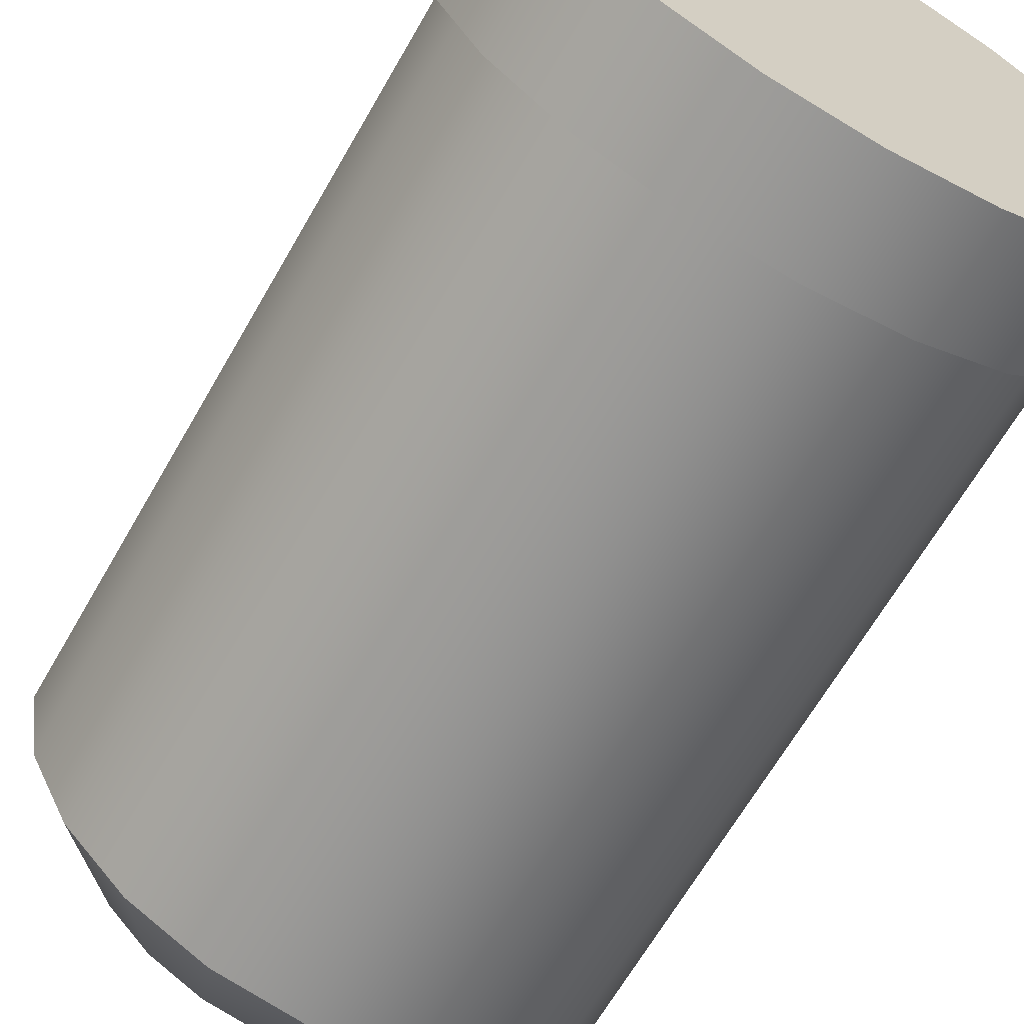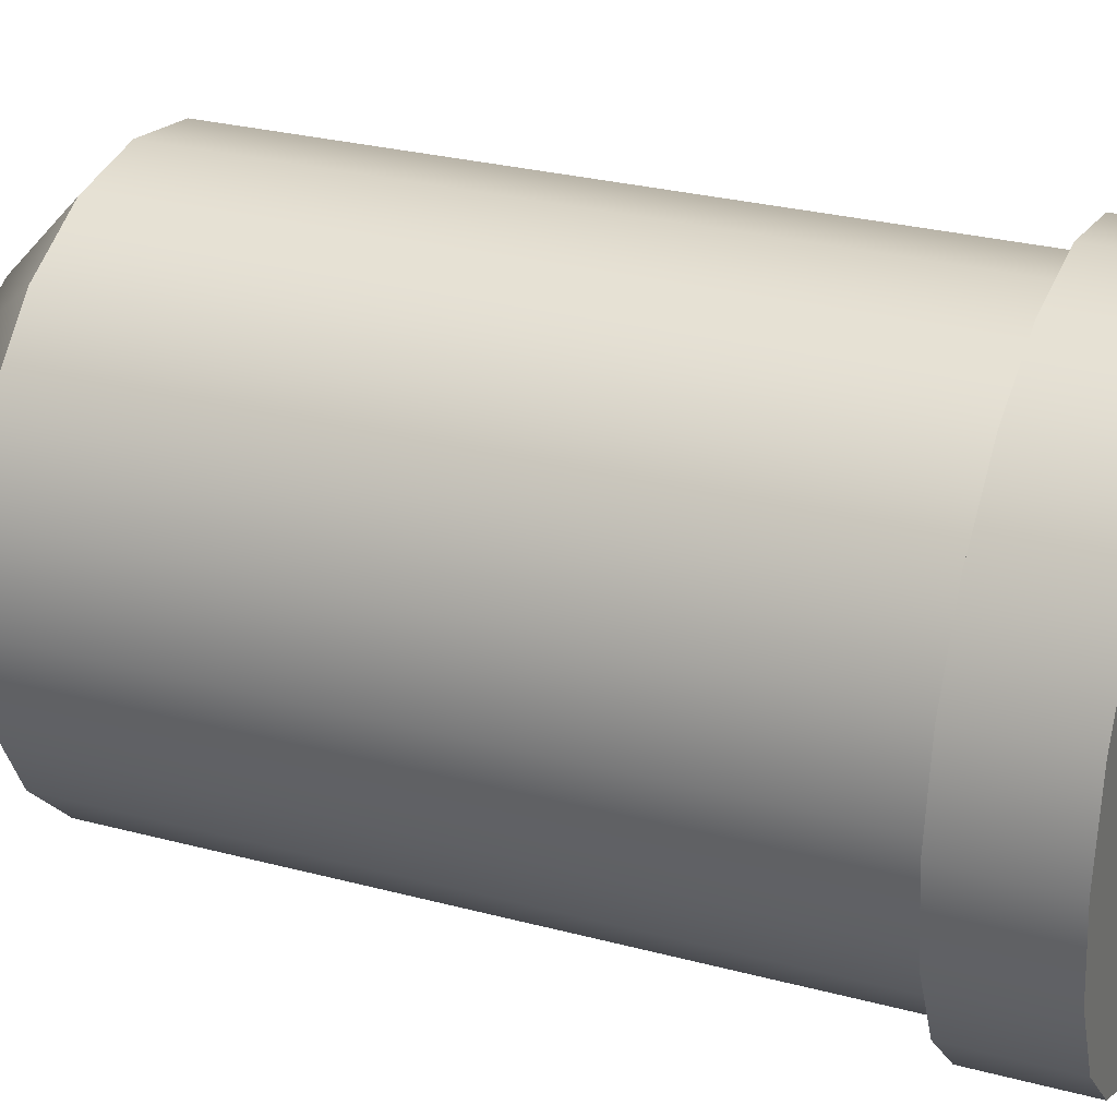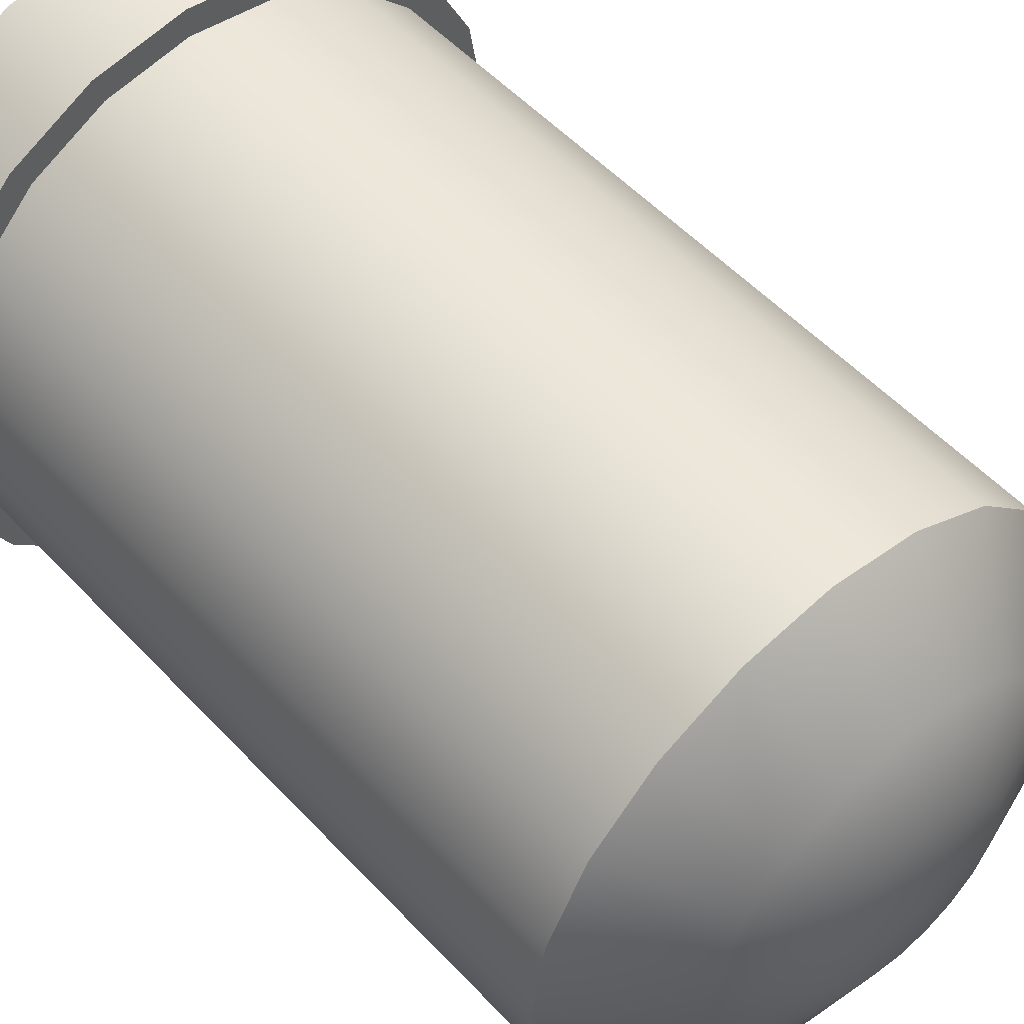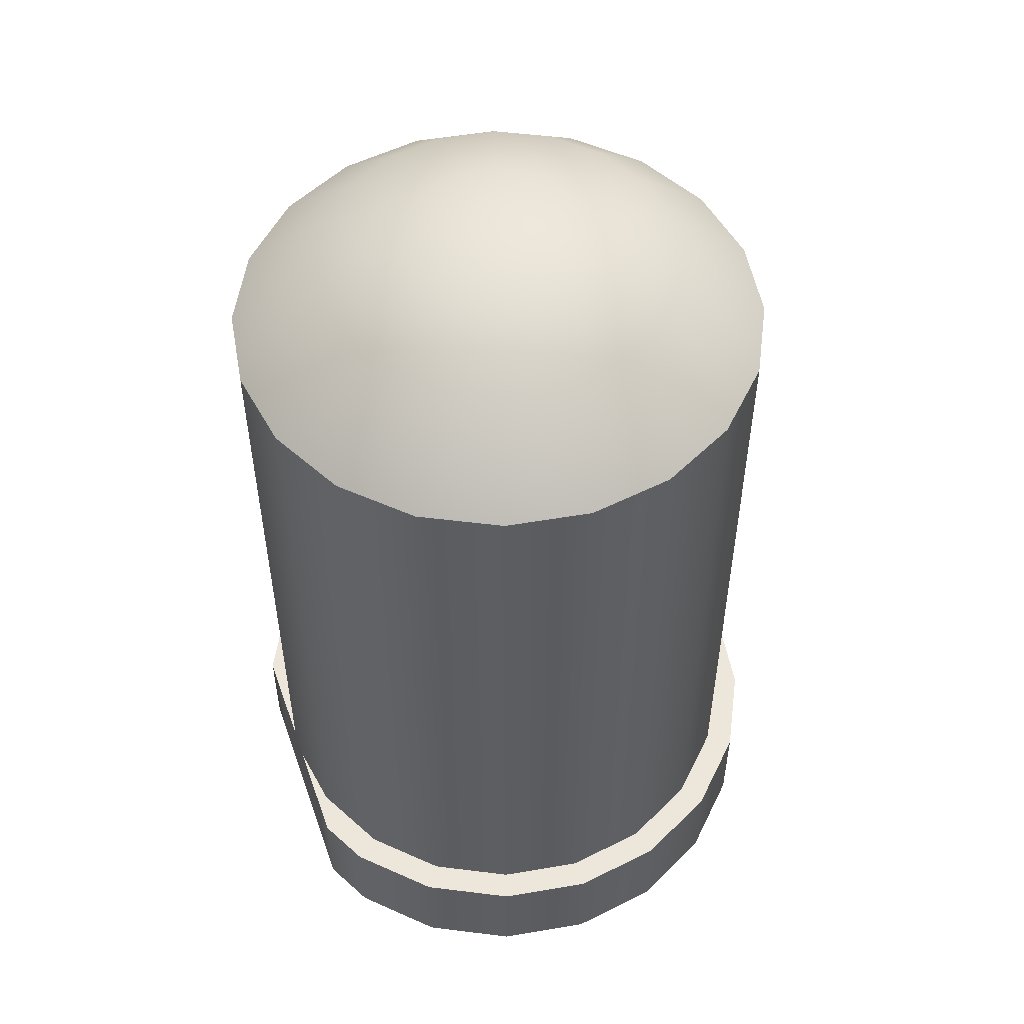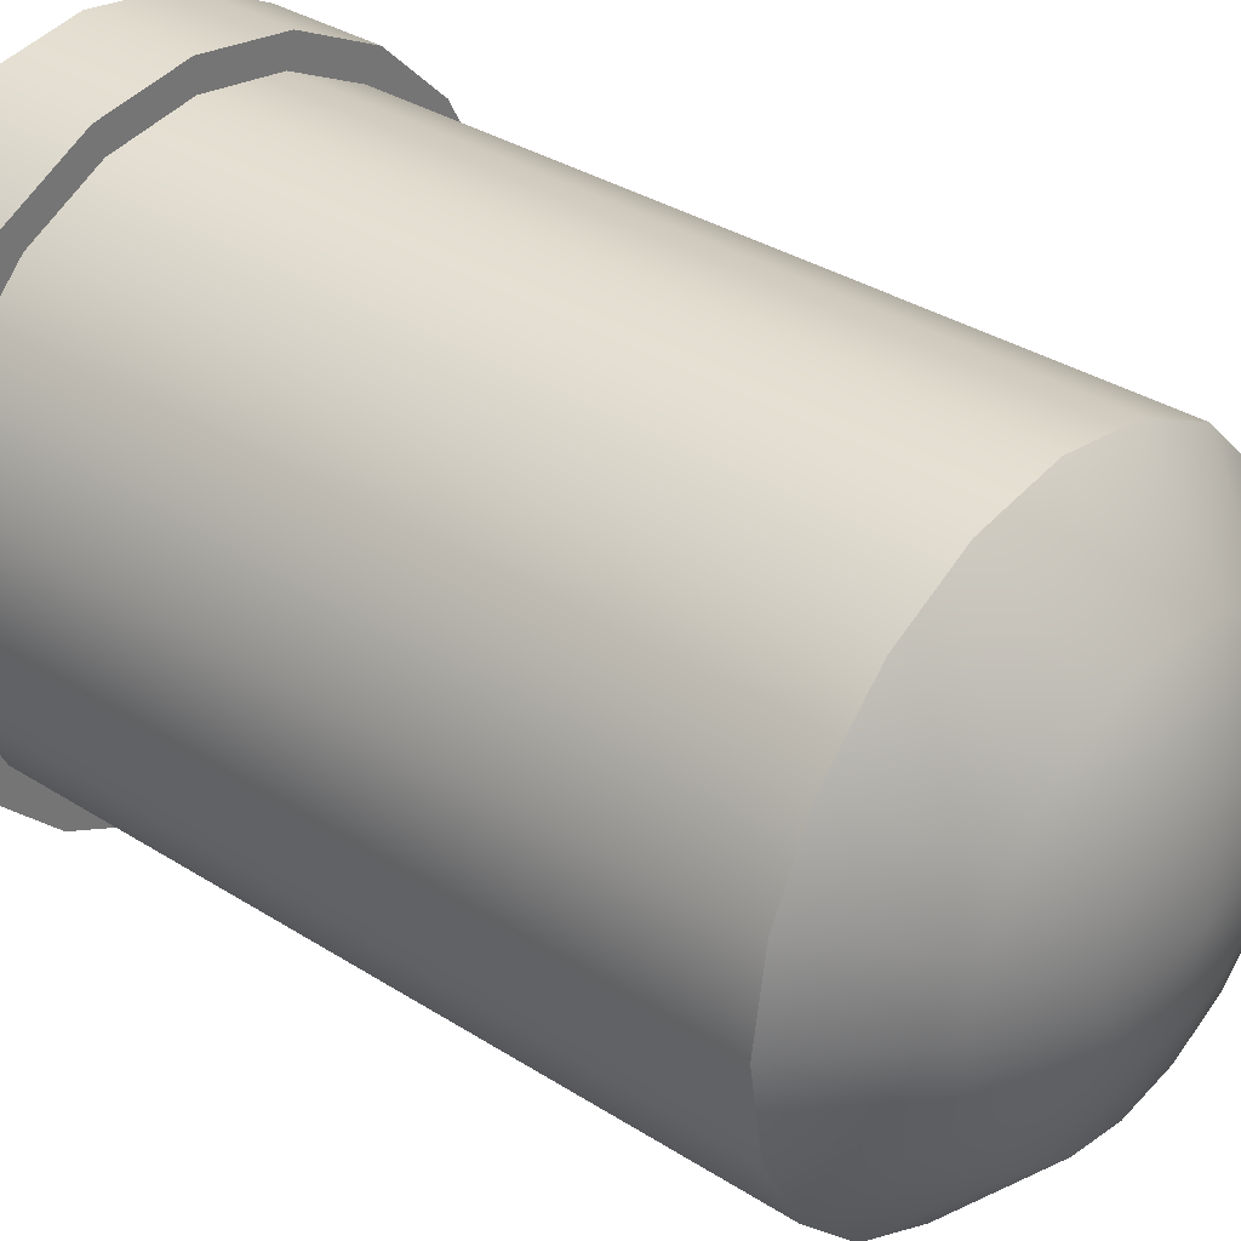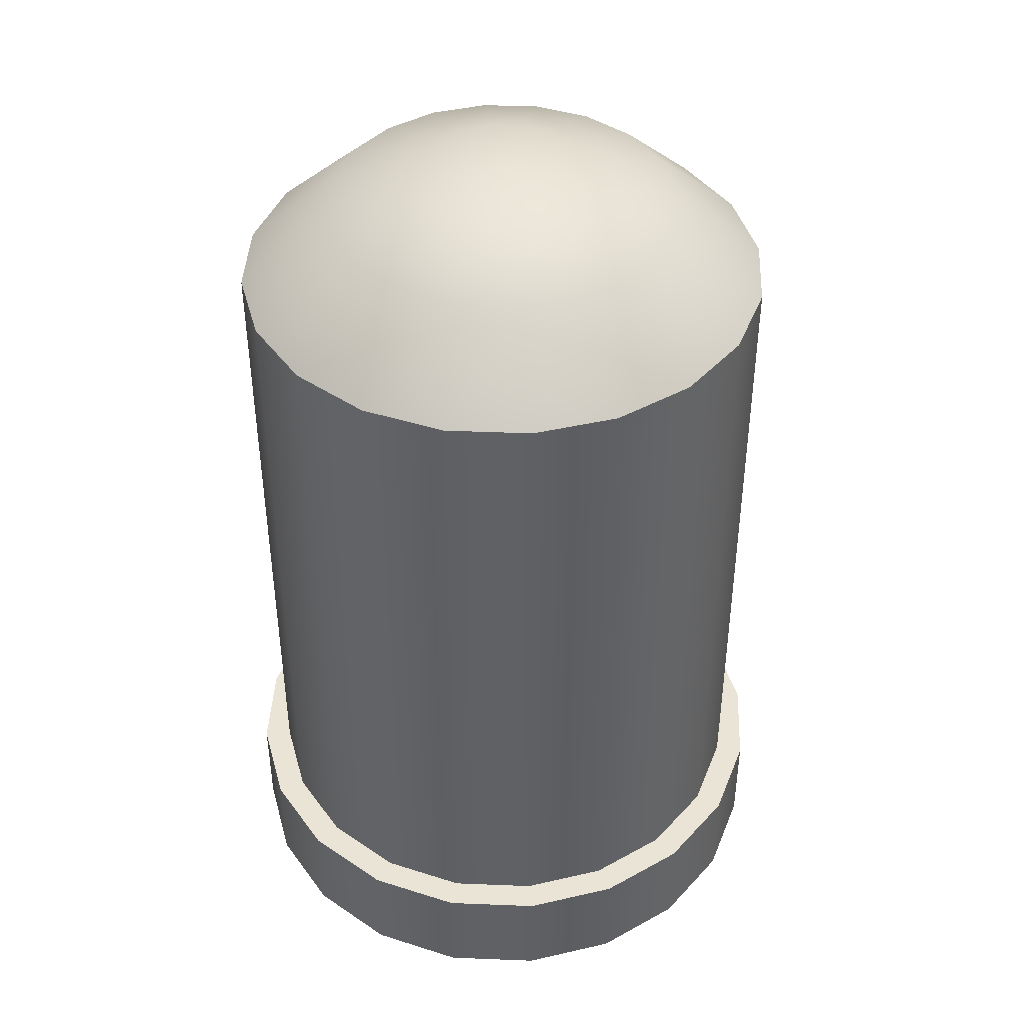
<metadata>
{"format":"obj","ext":"obj","renderer":"f3d","projection":"perspective","resolution":1024,"background":"white","views":[{"elev":-65.5,"azim":-29.8,"up":"+Z"},{"elev":28.3,"azim":-68.1,"up":"+Z"},{"elev":53.6,"azim":138.2,"up":"+Z"},{"elev":52.6,"azim":160.6,"up":"+Y"},{"elev":34.5,"azim":130.5,"up":"+Z"},{"elev":42.6,"azim":-132.3,"up":"+Y"}]}
</metadata>
<code>
g default
v 0.4824 0.004084 -0.7039
v 0.473 0.004084 -0.7362
v 0.4489 0.004084 -0.7603
v 0.4185 0.004084 -0.7758
v 0.3848 0.004084 -0.7812
v 0.3511 0.004084 -0.7758
v 0.3207 0.004084 -0.7603
v 0.2966 0.004084 -0.7362
v 0.2811 0.004084 -0.7058
v 0.2758 0.004084 -0.6722
v 0.2811 0.004084 -0.6385
v 0.2966 0.004084 -0.6081
v 0.3207 0.004084 -0.584
v 0.3511 0.004084 -0.5685
v 0.3848 0.004084 -0.5632
v 0.4185 0.004084 -0.5685
v 0.4489 0.004084 -0.584
v 0.473 0.004084 -0.6081
v 0.4824 0.004084 -0.6404
v 0.4824 0.004084 -0.6722
v 0.4824 0.04308 -0.7039
v 0.473 0.04308 -0.7362
v 0.4489 0.04308 -0.7603
v 0.4185 0.04308 -0.7758
v 0.3848 0.04308 -0.7812
v 0.3511 0.04308 -0.7758
v 0.3207 0.04308 -0.7603
v 0.2966 0.04308 -0.7362
v 0.2811 0.04308 -0.7058
v 0.2758 0.04308 -0.6722
v 0.2811 0.04308 -0.6385
v 0.2966 0.04308 -0.6081
v 0.3207 0.04308 -0.584
v 0.3511 0.04308 -0.5685
v 0.3848 0.04308 -0.5632
v 0.4185 0.04308 -0.5685
v 0.4489 0.04308 -0.584
v 0.473 0.04308 -0.6081
v 0.4824 0.04308 -0.6404
v 0.4824 0.04308 -0.6722
v 0.3848 0.004084 -0.6722
v 0.3848 0.04308 -0.6722
v 0.4824 0.004084 -0.7177
v 0.4824 0.004084 -0.6266
v 0.4824 0.04308 -0.7177
v 0.4824 0.04308 -0.6266
v 0.416 0.04305 -0.6823
v 0.4114 0.04305 -0.6914
v 0.4041 0.04305 -0.6987
v 0.395 0.04305 -0.7034
v 0.3848 0.04305 -0.705
v 0.3747 0.04305 -0.7034
v 0.3655 0.04305 -0.6987
v 0.3583 0.04305 -0.6914
v 0.3536 0.04305 -0.6823
v 0.352 0.04305 -0.6721
v 0.3536 0.04305 -0.662
v 0.3583 0.04305 -0.6528
v 0.3655 0.04305 -0.6456
v 0.3747 0.04305 -0.6409
v 0.3848 0.04305 -0.6393
v 0.395 0.04305 -0.6409
v 0.4041 0.04305 -0.6456
v 0.4114 0.04305 -0.6528
v 0.416 0.04305 -0.662
v 0.4177 0.04305 -0.6721
v 0.4473 0.04305 -0.6924
v 0.4379 0.04305 -0.7107
v 0.4234 0.04305 -0.7253
v 0.4051 0.04305 -0.7346
v 0.3848 0.04305 -0.7378
v 0.3645 0.04305 -0.7346
v 0.3462 0.04305 -0.7253
v 0.3317 0.04305 -0.7107
v 0.3224 0.04305 -0.6924
v 0.3191 0.04305 -0.6721
v 0.3224 0.04305 -0.6519
v 0.3317 0.04305 -0.6335
v 0.3462 0.04305 -0.619
v 0.3645 0.04305 -0.6097
v 0.3848 0.04305 -0.6065
v 0.4051 0.04305 -0.6097
v 0.4234 0.04305 -0.619
v 0.4379 0.04305 -0.6335
v 0.4473 0.04305 -0.6519
v 0.4505 0.04305 -0.6721
v 0.4785 0.04305 -0.7026
v 0.4645 0.04305 -0.73
v 0.4427 0.04305 -0.7518
v 0.4153 0.04305 -0.7658
v 0.3848 0.04305 -0.7706
v 0.3544 0.04305 -0.7658
v 0.3269 0.04305 -0.7518
v 0.3051 0.04305 -0.73
v 0.2911 0.04305 -0.7026
v 0.2863 0.04305 -0.6721
v 0.2911 0.04305 -0.6417
v 0.3051 0.04305 -0.6143
v 0.3269 0.04305 -0.5925
v 0.3544 0.04305 -0.5785
v 0.3848 0.04305 -0.5736
v 0.4153 0.04305 -0.5785
v 0.4427 0.04305 -0.5925
v 0.4645 0.04305 -0.6143
v 0.4785 0.04305 -0.6417
v 0.4833 0.04305 -0.6721
v 0.4785 0.1427 -0.7026
v 0.4645 0.1427 -0.73
v 0.4427 0.1427 -0.7518
v 0.4153 0.1427 -0.7658
v 0.3848 0.1427 -0.7706
v 0.3544 0.1427 -0.7658
v 0.3269 0.1427 -0.7518
v 0.3051 0.1427 -0.73
v 0.2911 0.1427 -0.7026
v 0.2863 0.1427 -0.6721
v 0.2911 0.1427 -0.6417
v 0.3051 0.1427 -0.6143
v 0.3269 0.1427 -0.5925
v 0.3544 0.1427 -0.5785
v 0.3848 0.1427 -0.5736
v 0.4153 0.1427 -0.5785
v 0.4427 0.1427 -0.5925
v 0.4645 0.1427 -0.6143
v 0.4785 0.1427 -0.6417
v 0.4833 0.1427 -0.6721
v 0.4785 0.2424 -0.7026
v 0.4645 0.2424 -0.73
v 0.4427 0.2424 -0.7518
v 0.4153 0.2424 -0.7658
v 0.3848 0.2424 -0.7706
v 0.3544 0.2424 -0.7658
v 0.3269 0.2424 -0.7518
v 0.3051 0.2424 -0.73
v 0.2911 0.2424 -0.7026
v 0.2863 0.2424 -0.6721
v 0.2911 0.2424 -0.6417
v 0.3051 0.2424 -0.6143
v 0.3269 0.2424 -0.5925
v 0.3544 0.2424 -0.5785
v 0.3848 0.2424 -0.5736
v 0.4153 0.2424 -0.5785
v 0.4427 0.2424 -0.5925
v 0.4645 0.2424 -0.6143
v 0.4785 0.2424 -0.6417
v 0.4833 0.2424 -0.6721
v 0.4785 0.2963 -0.7026
v 0.4645 0.2963 -0.73
v 0.4427 0.2963 -0.7518
v 0.4153 0.2963 -0.7658
v 0.3848 0.2963 -0.7706
v 0.3544 0.2963 -0.7658
v 0.3269 0.2963 -0.7518
v 0.3051 0.2963 -0.73
v 0.2911 0.2963 -0.7026
v 0.2863 0.2963 -0.6721
v 0.2911 0.2963 -0.6417
v 0.3051 0.2963 -0.6143
v 0.3269 0.2963 -0.5925
v 0.3544 0.2963 -0.5785
v 0.3848 0.2963 -0.5736
v 0.4153 0.2963 -0.5785
v 0.4427 0.2963 -0.5925
v 0.4645 0.2963 -0.6143
v 0.4785 0.2963 -0.6417
v 0.4833 0.2963 -0.6721
v 0.4473 0.326 -0.6924
v 0.4379 0.326 -0.7107
v 0.4234 0.326 -0.7253
v 0.4051 0.326 -0.7346
v 0.3848 0.326 -0.7378
v 0.3645 0.326 -0.7346
v 0.3462 0.326 -0.7253
v 0.3317 0.326 -0.7107
v 0.3224 0.326 -0.6924
v 0.3191 0.326 -0.6721
v 0.3224 0.326 -0.6519
v 0.3317 0.326 -0.6335
v 0.3462 0.326 -0.619
v 0.3645 0.326 -0.6097
v 0.3848 0.326 -0.6065
v 0.4051 0.326 -0.6097
v 0.4234 0.326 -0.619
v 0.4379 0.326 -0.6335
v 0.4473 0.326 -0.6519
v 0.4505 0.326 -0.6721
v 0.416 0.3376 -0.6823
v 0.4114 0.3376 -0.6914
v 0.4041 0.3376 -0.6987
v 0.395 0.3376 -0.7034
v 0.3848 0.3376 -0.705
v 0.3747 0.3376 -0.7034
v 0.3655 0.3376 -0.6987
v 0.3583 0.3376 -0.6914
v 0.3536 0.3376 -0.6823
v 0.352 0.3376 -0.6721
v 0.3536 0.3376 -0.662
v 0.3583 0.3376 -0.6528
v 0.3655 0.3376 -0.6456
v 0.3747 0.3376 -0.6409
v 0.3848 0.3376 -0.6393
v 0.395 0.3376 -0.6409
v 0.4041 0.3376 -0.6456
v 0.4114 0.3376 -0.6528
v 0.416 0.3376 -0.662
v 0.4177 0.3376 -0.6721
v 0.3848 0.04305 -0.6721
v 0.3848 0.342 -0.6721
g polySurface4
f 1 43 45 21
f 2 3 23 22
f 3 4 24 23
f 4 5 25 24
f 5 6 26 25
f 6 7 27 26
f 7 8 28 27
f 8 9 29 28
f 9 10 30 29
f 10 11 31 30
f 11 12 32 31
f 12 13 33 32
f 13 14 34 33
f 14 15 35 34
f 15 16 36 35
f 16 17 37 36
f 17 18 38 37
f 18 44 46 38
f 19 20 40 39
f 20 1 21 40
f 2 43 1 41
f 3 2 41
f 4 3 41
f 5 4 41
f 6 5 41
f 7 6 41
f 8 7 41
f 9 8 41
f 10 9 41
f 11 10 41
f 12 11 41
f 13 12 41
f 14 13 41
f 15 14 41
f 16 15 41
f 17 16 41
f 18 17 41
f 22 23 42
f 23 24 42
f 24 25 42
f 25 26 42
f 26 27 42
f 27 28 42
f 28 29 42
f 29 30 42
f 30 31 42
f 31 32 42
f 32 33 42
f 33 34 42
f 34 35 42
f 35 36 42
f 36 37 42
f 37 38 42
f 38 46 39 42
f 45 43 2 22
f 46 44 19 39
f 19 44 18 41
f 20 19 41
f 1 20 41
f 21 45 22 42
f 39 40 42
f 40 21 42
f 47 48 68 67
f 48 49 69 68
f 49 50 70 69
f 50 51 71 70
f 51 52 72 71
f 52 53 73 72
f 53 54 74 73
f 54 55 75 74
f 55 56 76 75
f 56 57 77 76
f 57 58 78 77
f 58 59 79 78
f 59 60 80 79
f 60 61 81 80
f 61 62 82 81
f 62 63 83 82
f 63 64 84 83
f 64 65 85 84
f 65 66 86 85
f 66 47 67 86
f 67 68 88 87
f 68 69 89 88
f 69 70 90 89
f 70 71 91 90
f 71 72 92 91
f 72 73 93 92
f 73 74 94 93
f 74 75 95 94
f 75 76 96 95
f 76 77 97 96
f 77 78 98 97
f 78 79 99 98
f 79 80 100 99
f 80 81 101 100
f 81 82 102 101
f 82 83 103 102
f 83 84 104 103
f 84 85 105 104
f 85 86 106 105
f 86 67 87 106
f 87 88 108 107
f 88 89 109 108
f 89 90 110 109
f 90 91 111 110
f 91 92 112 111
f 92 93 113 112
f 93 94 114 113
f 94 95 115 114
f 95 96 116 115
f 96 97 117 116
f 97 98 118 117
f 98 99 119 118
f 99 100 120 119
f 100 101 121 120
f 101 102 122 121
f 102 103 123 122
f 103 104 124 123
f 104 105 125 124
f 105 106 126 125
f 106 87 107 126
f 107 108 128 127
f 108 109 129 128
f 109 110 130 129
f 110 111 131 130
f 111 112 132 131
f 112 113 133 132
f 113 114 134 133
f 114 115 135 134
f 115 116 136 135
f 116 117 137 136
f 117 118 138 137
f 118 119 139 138
f 119 120 140 139
f 120 121 141 140
f 121 122 142 141
f 122 123 143 142
f 123 124 144 143
f 124 125 145 144
f 125 126 146 145
f 126 107 127 146
f 127 128 148 147
f 128 129 149 148
f 129 130 150 149
f 130 131 151 150
f 131 132 152 151
f 132 133 153 152
f 133 134 154 153
f 134 135 155 154
f 135 136 156 155
f 136 137 157 156
f 137 138 158 157
f 138 139 159 158
f 139 140 160 159
f 140 141 161 160
f 141 142 162 161
f 142 143 163 162
f 143 144 164 163
f 144 145 165 164
f 145 146 166 165
f 146 127 147 166
f 147 148 168 167
f 148 149 169 168
f 149 150 170 169
f 150 151 171 170
f 151 152 172 171
f 152 153 173 172
f 153 154 174 173
f 154 155 175 174
f 155 156 176 175
f 156 157 177 176
f 157 158 178 177
f 158 159 179 178
f 159 160 180 179
f 160 161 181 180
f 161 162 182 181
f 162 163 183 182
f 163 164 184 183
f 164 165 185 184
f 165 166 186 185
f 166 147 167 186
f 167 168 188 187
f 168 169 189 188
f 169 170 190 189
f 170 171 191 190
f 171 172 192 191
f 172 173 193 192
f 173 174 194 193
f 174 175 195 194
f 175 176 196 195
f 176 177 197 196
f 177 178 198 197
f 178 179 199 198
f 179 180 200 199
f 180 181 201 200
f 181 182 202 201
f 182 183 203 202
f 183 184 204 203
f 184 185 205 204
f 185 186 206 205
f 186 167 187 206
f 48 47 207
f 49 48 207
f 50 49 207
f 51 50 207
f 52 51 207
f 53 52 207
f 54 53 207
f 55 54 207
f 56 55 207
f 57 56 207
f 58 57 207
f 59 58 207
f 60 59 207
f 61 60 207
f 62 61 207
f 63 62 207
f 64 63 207
f 65 64 207
f 66 65 207
f 47 66 207
f 187 188 208
f 188 189 208
f 189 190 208
f 190 191 208
f 191 192 208
f 192 193 208
f 193 194 208
f 194 195 208
f 195 196 208
f 196 197 208
f 197 198 208
f 198 199 208
f 199 200 208
f 200 201 208
f 201 202 208
f 202 203 208
f 203 204 208
f 204 205 208
f 205 206 208
f 206 187 208

</code>
